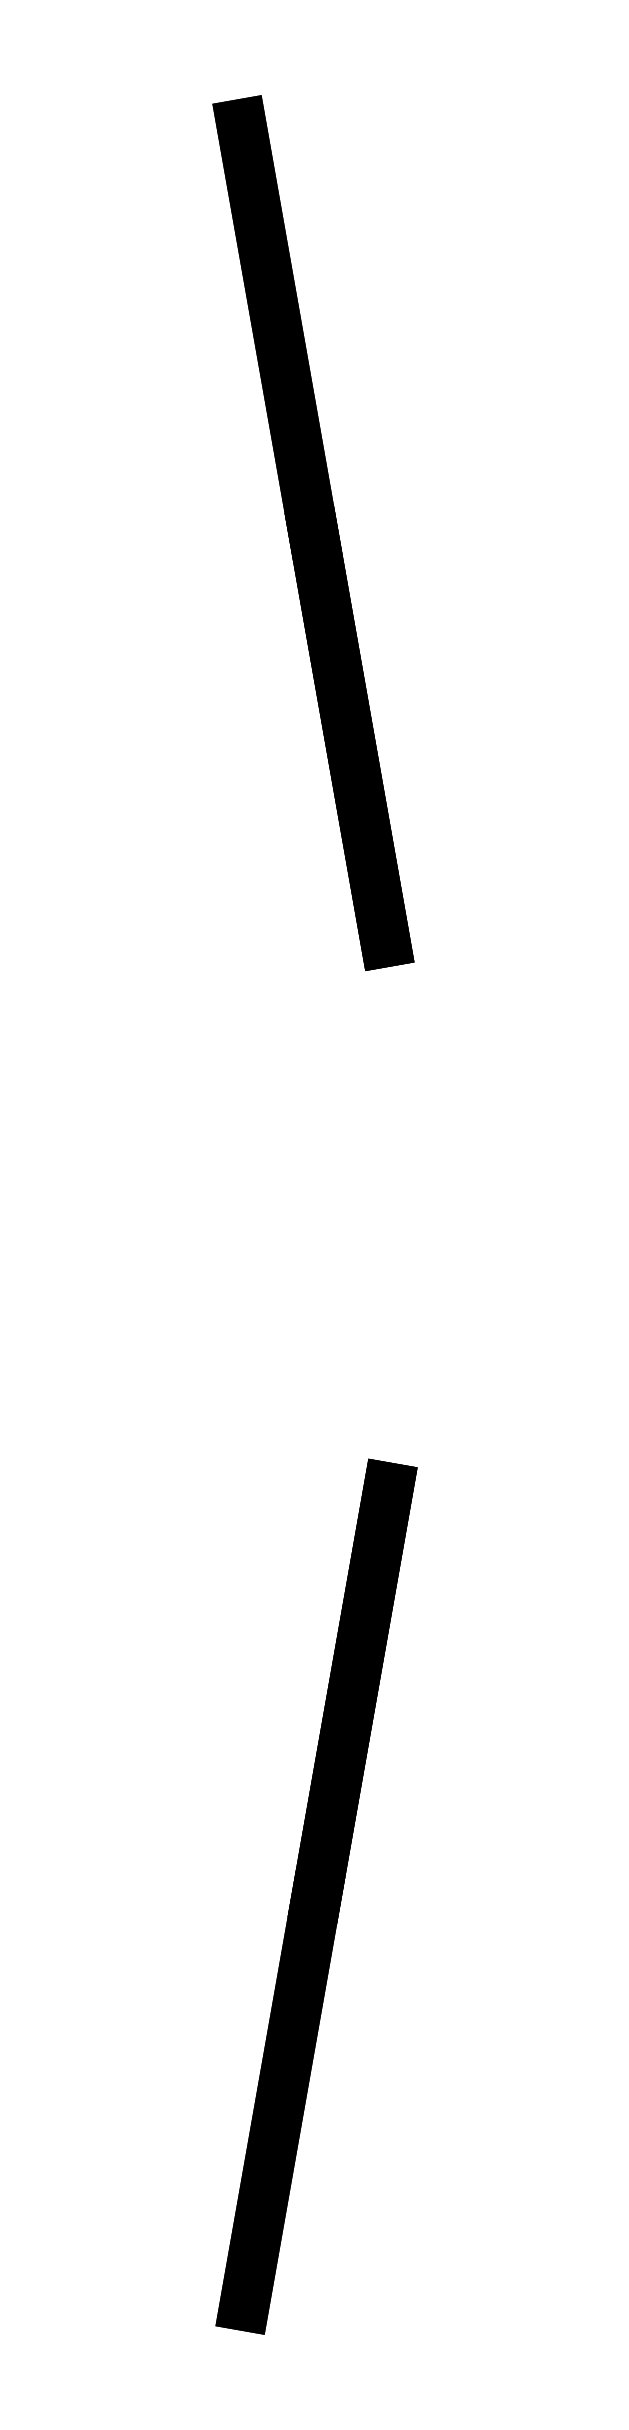
<metadata>
{"format":"dxf","ext":"dxf","renderer":"ezdxf+matplotlib","layout":"modelspace","background":"white","min_lineweight":24,"dpi":150}
</metadata>
<code>
0
SECTION
2
ENTITIES
0
LINE
8
0
10
0.05536
20
0.07709
30
0.05732
11
0.05666
21
0.08448
31
0.05732
0
LINE
8
0
10
0.05666
20
0.08448
30
0.02232
11
0.05536
21
0.07709
31
0.02232
0
LINE
8
0
10
0.05666
20
0.08448
30
0.02232
11
0.05666
21
0.08448
31
0.05732
0
LINE
8
0
10
0.05666
20
0.08448
30
0.02232
11
0.05666
21
0.08448
31
-0.02268
0
LINE
8
0
10
0.05536
20
0.07709
30
0.02232
11
0.05536
21
0.07709
31
0.05732
0
LINE
8
0
10
0.05666
20
0.08448
30
-0.02268
11
0.05406
21
0.06971
31
-0.02268
0
LINE
8
0
10
0.05406
20
0.06971
30
0.02232
11
0.05536
21
0.07709
31
0.02232
0
LINE
8
0
10
0.05406
20
0.06971
30
-0.02268
11
0.05406
21
0.06971
31
0.02232
0
LINE
8
0
10
0.0566
20
0.09432
30
0.02232
11
0.054
21
0.1091
31
0.02232
0
LINE
8
0
10
0.054
20
0.1091
30
0.02232
11
0.054
21
0.1091
31
-0.02268
0
LINE
8
0
10
0.054
20
0.1091
30
-0.02268
11
0.0553
21
0.1017
31
-0.02268
0
LINE
8
0
10
0.0566
20
0.09432
30
-0.02268
11
0.0553
21
0.1017
31
-0.02268
0
LINE
8
0
10
0.0553
20
0.1017
30
-0.02268
11
0.0553
21
0.1017
31
-0.05768
0
LINE
8
0
10
0.0566
20
0.09432
30
-0.02268
11
0.0566
21
0.09432
31
0.02232
0
LINE
8
0
10
0.0566
20
0.09432
30
-0.05768
11
0.0566
21
0.09432
31
-0.02268
0
LINE
8
0
10
0.0566
20
0.09432
30
-0.05768
11
0.0566
21
0.09432
31
0.02232
0
LINE
8
0
10
0.0566
20
0.09432
30
-0.05768
11
0.0553
21
0.1017
31
-0.05768
0
ENDSEC
0
EOF

</code>
